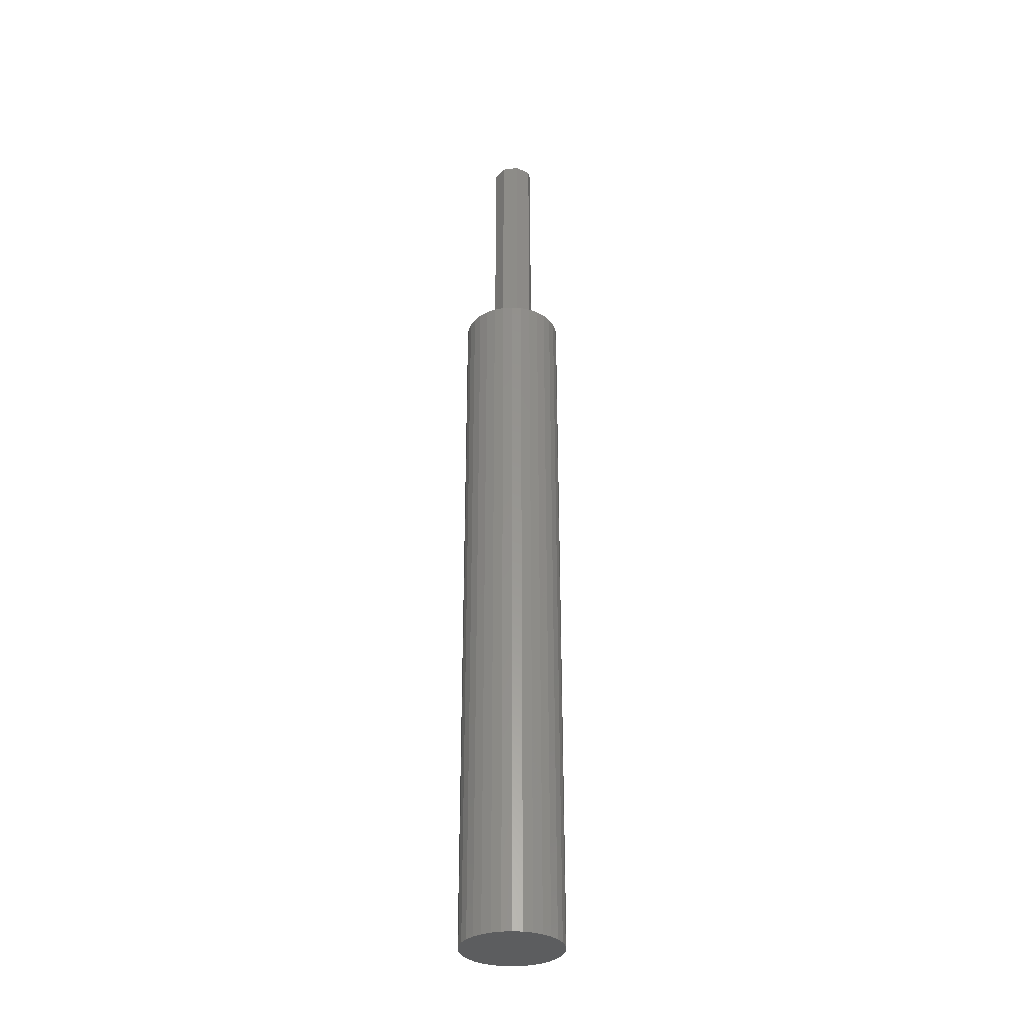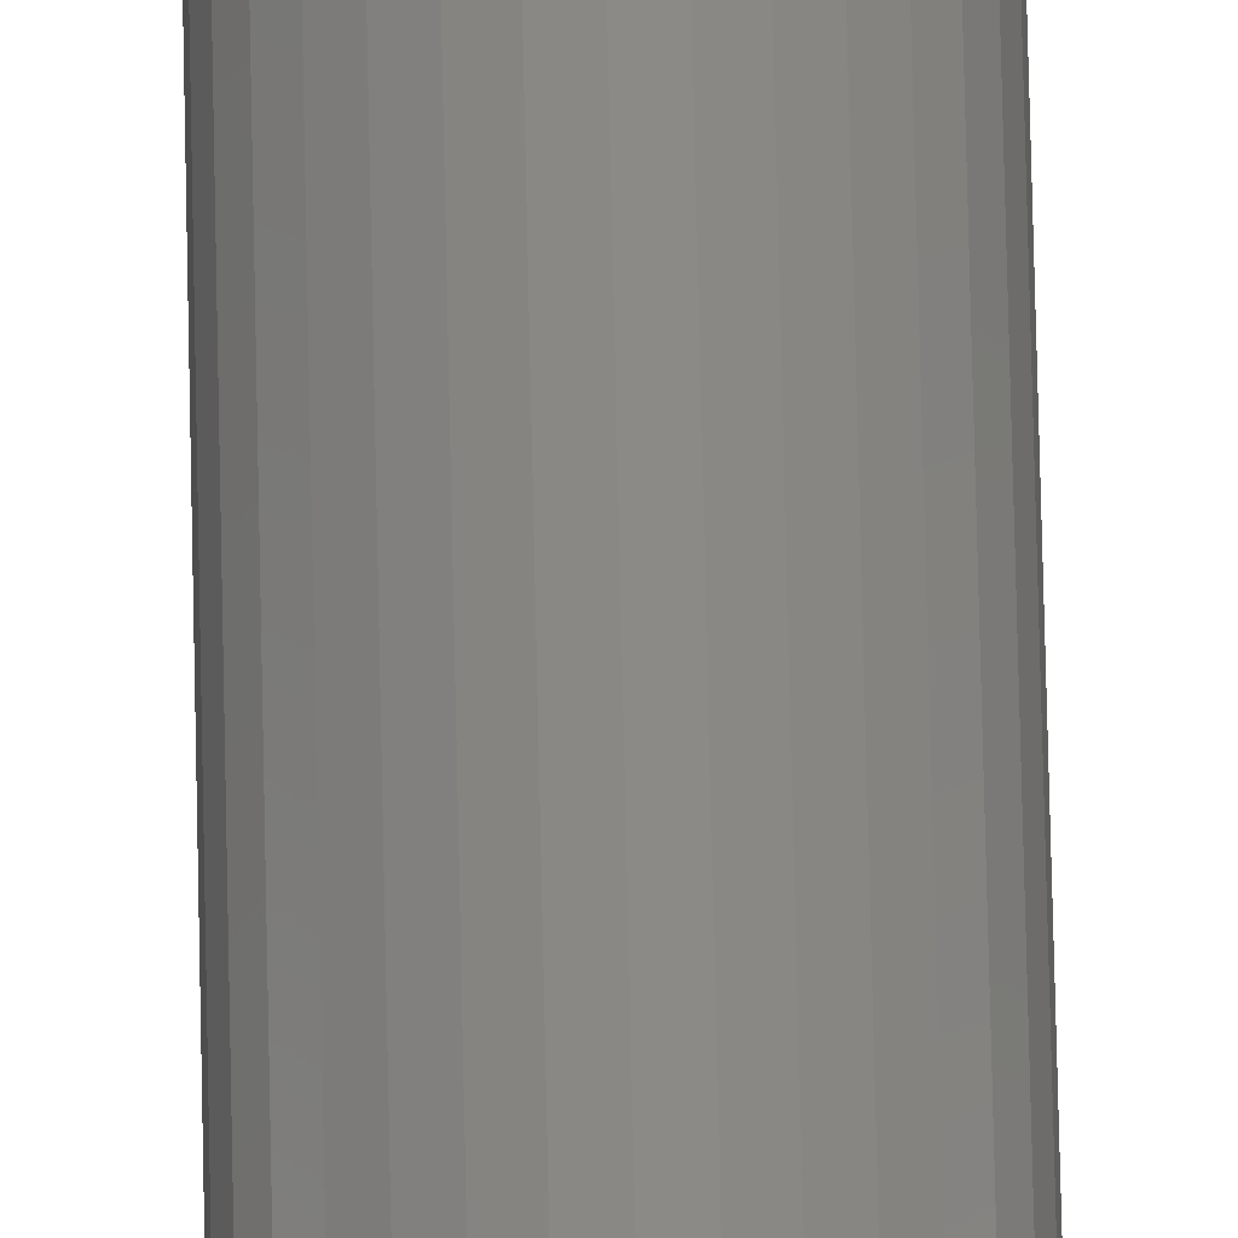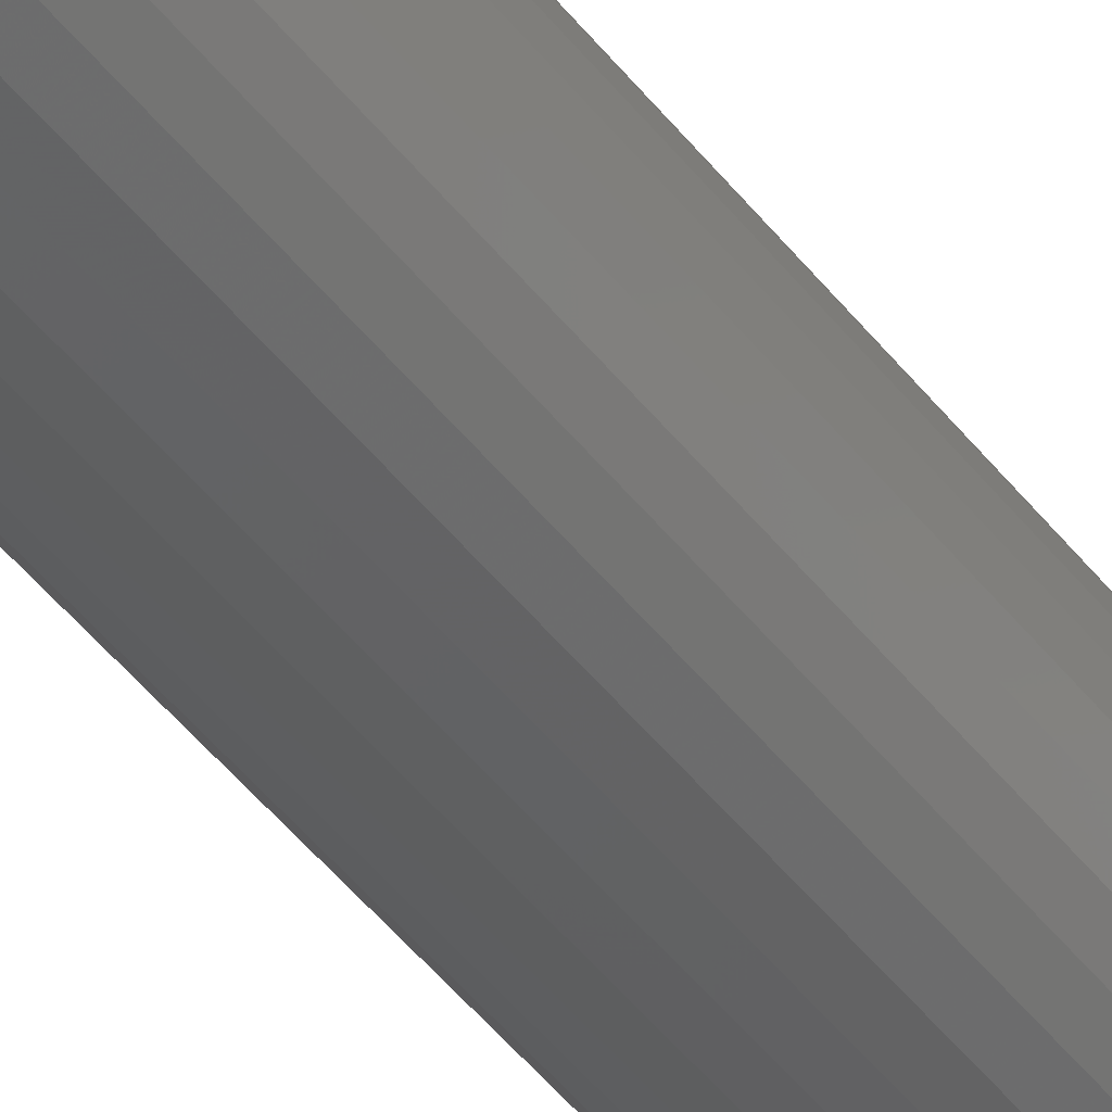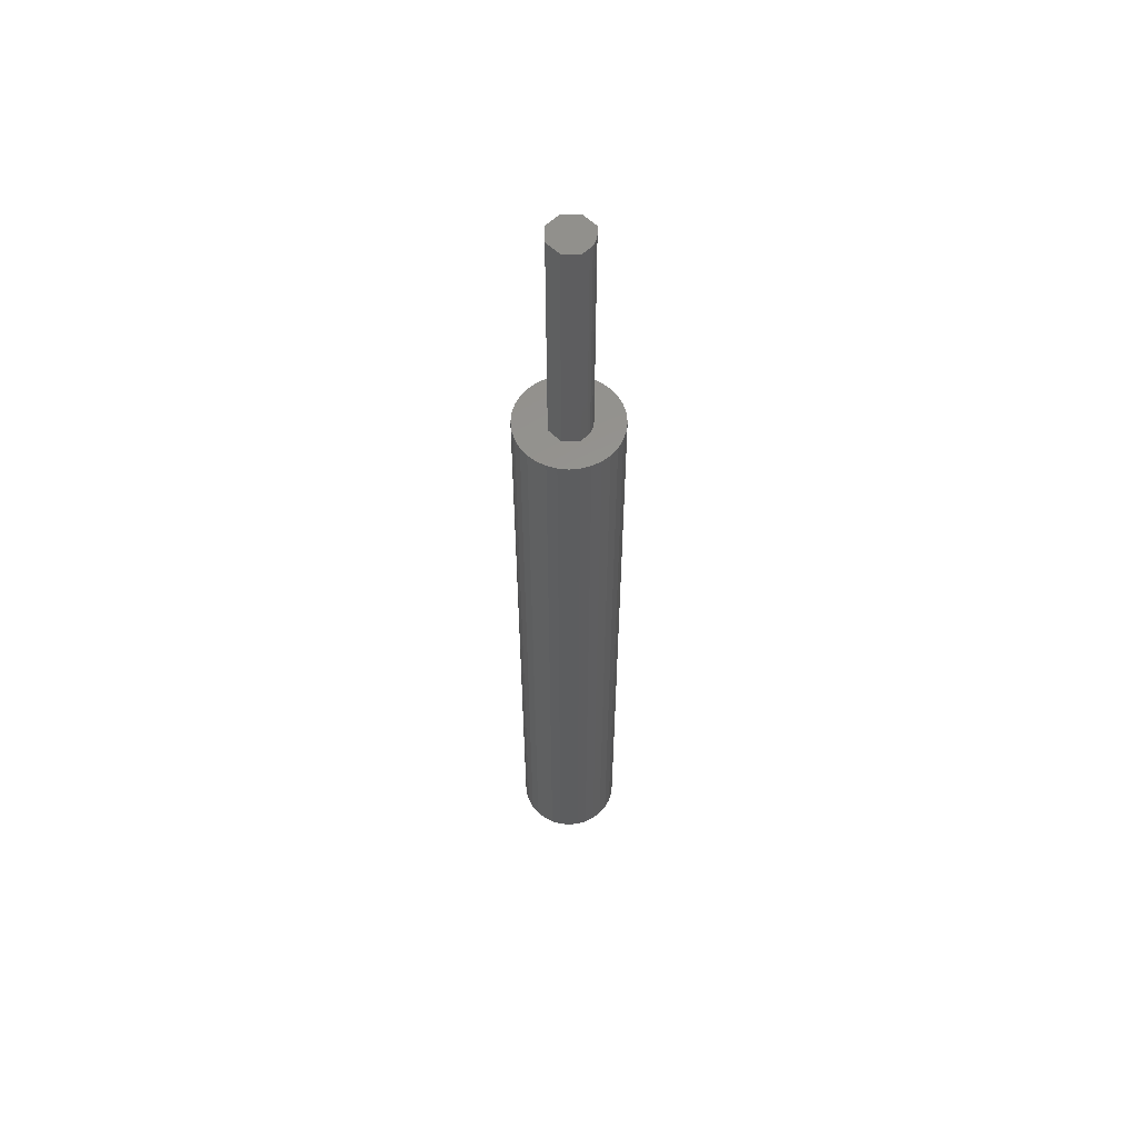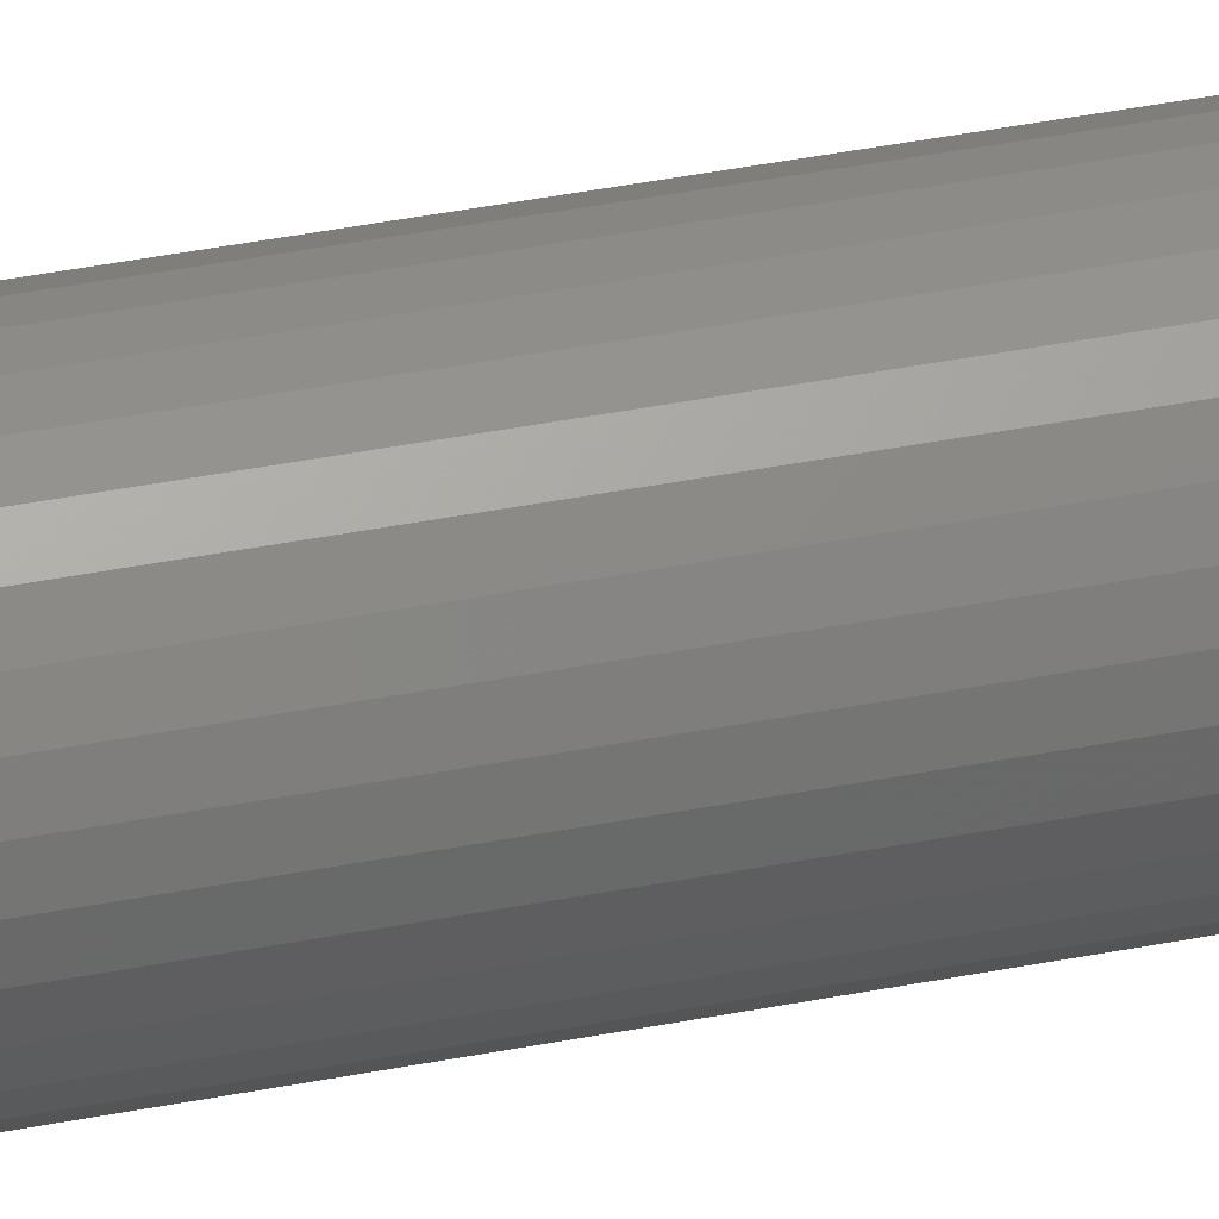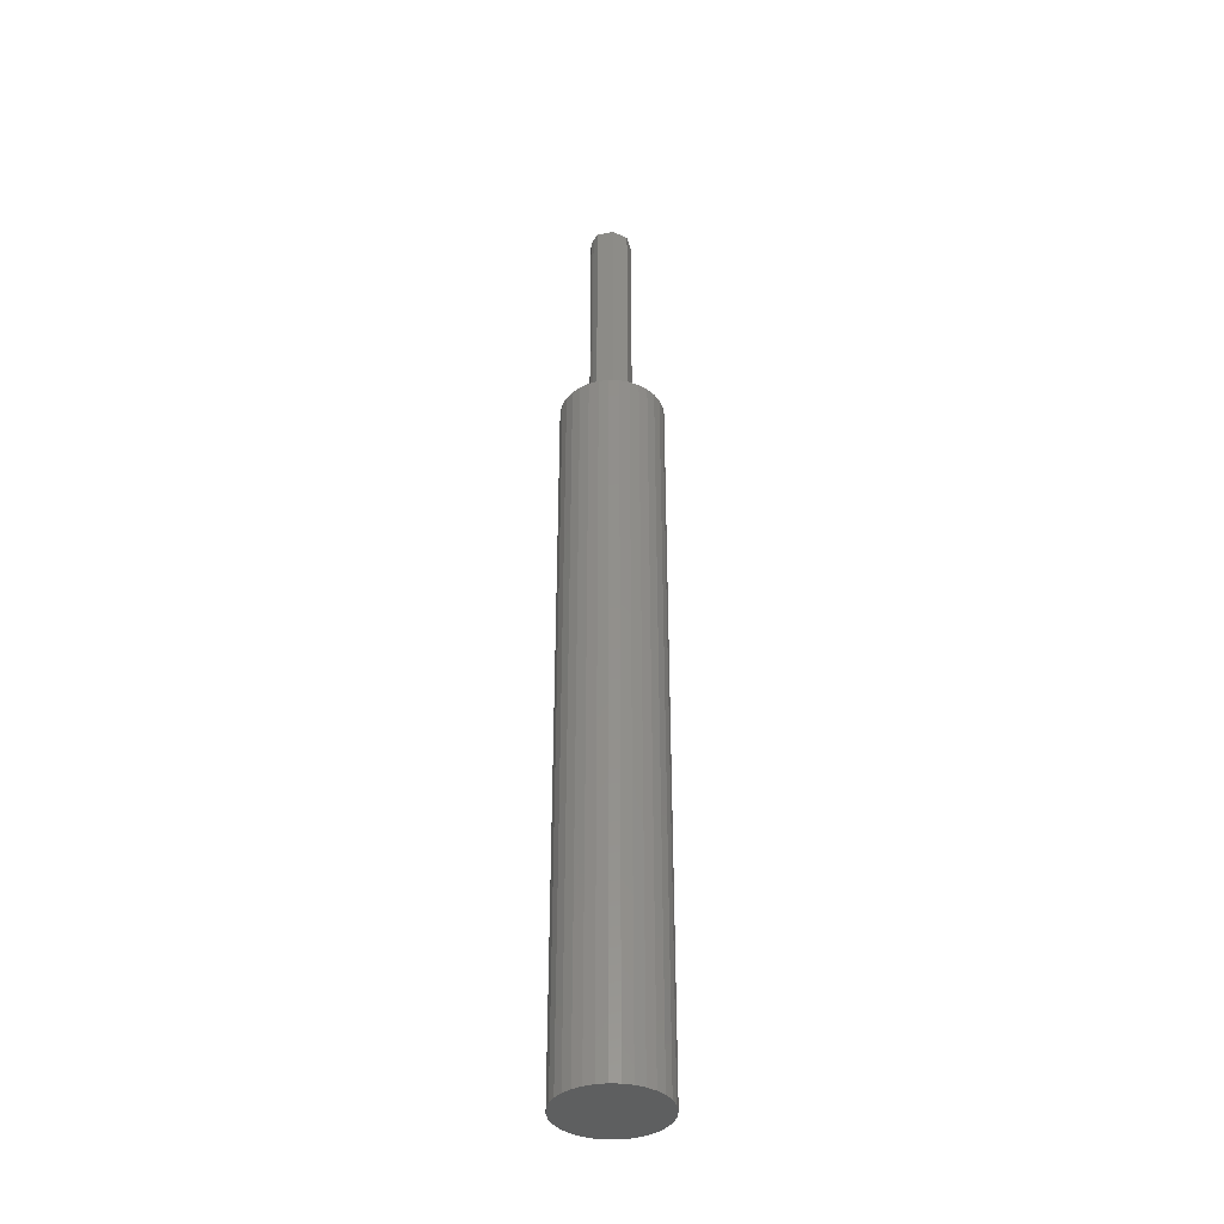
<metadata>
{"format":"stl","ext":"stl","renderer":"f3d","projection":"perspective","resolution":1024,"background":"white","views":[{"elev":-32.3,"azim":101.2,"up":"+Y"},{"elev":78.4,"azim":178.7,"up":"+Z"},{"elev":-42.5,"azim":33.5,"up":"+Z"},{"elev":58.0,"azim":135.1,"up":"+Y"},{"elev":39.8,"azim":-103.8,"up":"+Z"},{"elev":-37.8,"azim":-75.4,"up":"+Y"}]}
</metadata>
<code>
# stl→obj: 88 verts, 172 faces
v -0.006414 0.1875 0.01423
v 0.01562 0.1875 0.005016
v -0.01562 0.1875 0.005016
v 0.006414 0.1875 0.01423
v 5.761e-05 0.1875 -0.01702
v -0.005922 0.1875 -0.01583
v 0.006414 0.1875 -0.01702
v -0.002991 0.1875 -0.01672
v 0.01562 0.1875 -0.007812
v -0.008623 0.1875 -0.01439
v -0.01099 0.1875 -0.01245
v -0.01562 0.1875 -0.007812
v -0.01099 1.753e-18 -0.01245
v -0.01562 1.952e-18 -0.007812
v 0.006414 1.142e-18 -0.01702
v 5.761e-05 2.443e-18 -0.01702
v -0.0383 -2.418e-18 0.007701
v -0.01562 1.162e-18 0.005016
v -0.03906 -2.465e-18 4.834e-18
v -0.0383 -2.418e-18 -0.007701
v -0.008623 1.901e-18 -0.01439
v -0.03606 -2.277e-18 -0.01511
v 0.03913 2.418e-18 -0.007701
v 0.03688 2.277e-18 -0.01511
v 0.01562 0 -0.007812
v 0.03323 2.05e-18 -0.02193
v -0.01469 -9.434e-19 0.03647
v -0.00729 -4.809e-19 0.03872
v 0.0004112 3.019e-34 0.03947
v -0.005922 2.07e-18 -0.01583
v -0.03241 -2.05e-18 -0.02193
v -0.002991 2.253e-18 -0.01672
v 0.008112 4.809e-19 -0.03872
v 0.0004112 -2.793e-33 -0.03947
v 0.01552 9.434e-19 -0.03647
v 0.006414 -7.821e-19 0.01423
v 0.008112 4.809e-19 0.03872
v 0.01552 9.434e-19 0.03647
v 0.02234 1.37e-18 0.03282
v 0.02832 1.743e-18 0.02791
v 0.03323 2.05e-18 0.02193
v 0.03688 2.277e-18 0.01511
v 0.03913 2.418e-18 0.007701
v 0.01562 -7.9e-19 0.005016
v -0.006414 1.912e-20 0.01423
v -0.03606 -2.277e-18 0.01511
v -0.03241 -2.05e-18 0.02193
v -0.0275 -1.743e-18 0.02791
v -0.02152 -1.37e-18 0.03282
v 0.03988 2.465e-18 -4.834e-18
v 0.02832 1.743e-18 -0.02791
v 0.02234 1.37e-18 -0.03282
v -0.00729 -4.809e-19 -0.03872
v -0.01469 -9.434e-19 -0.03647
v -0.02152 -1.37e-18 -0.03282
v -0.0275 -1.743e-18 -0.02791
v 0.0004112 -0.5625 0.03947
v -0.00729 -0.5625 0.03872
v -0.01469 -0.5625 0.03647
v 0.008112 -0.5625 0.03872
v 0.01552 -0.5625 0.03647
v -0.02152 -0.5625 0.03282
v 0.02234 -0.5625 0.03282
v -0.0275 -0.5625 0.02791
v 0.02832 -0.5625 0.02791
v -0.03241 -0.5625 0.02193
v 0.03323 -0.5625 0.02193
v -0.03606 -0.5625 0.01511
v 0.03688 -0.5625 0.01511
v -0.0383 -0.5625 0.007701
v 0.03913 -0.5625 0.007701
v 0.03913 -0.5625 -0.007701
v -0.03606 -0.5625 -0.01511
v 0.03688 -0.5625 -0.01511
v -0.03241 -0.5625 -0.02193
v 0.03323 -0.5625 -0.02193
v -0.0275 -0.5625 -0.02791
v 0.02832 -0.5625 -0.02791
v -0.02152 -0.5625 -0.03282
v 0.02234 -0.5625 -0.03282
v -0.01469 -0.5625 -0.03647
v 0.01552 -0.5625 -0.03647
v -0.00729 -0.5625 -0.03872
v 0.0004112 -0.5625 -0.03947
v 0.008112 -0.5625 -0.03872
v 0.03988 -0.5625 -4.834e-18
v -0.03906 -0.5625 4.834e-18
v -0.0383 -0.5625 -0.007701
f 1 2 3
f 1 4 2
f 5 6 7
f 5 8 6
f 9 7 6
f 9 6 10
f 9 10 11
f 9 11 12
f 9 12 3
f 9 3 2
f 13 14 11
f 11 14 12
f 15 16 7
f 7 16 5
f 17 18 19
f 18 20 19
f 21 22 13
f 22 14 13
f 22 20 14
f 20 18 14
f 23 24 25
f 24 15 25
f 24 26 15
f 27 28 29
f 22 21 30
f 30 31 22
f 31 30 32
f 33 34 35
f 36 29 37
f 36 37 38
f 36 38 39
f 36 39 40
f 36 40 41
f 36 41 42
f 36 42 43
f 36 43 44
f 45 18 17
f 45 17 46
f 45 46 47
f 45 47 48
f 45 48 49
f 45 49 27
f 45 27 29
f 45 29 36
f 50 23 25
f 50 25 44
f 50 44 43
f 16 15 26
f 16 26 51
f 16 51 52
f 16 52 35
f 16 35 34
f 16 34 53
f 16 53 54
f 16 54 55
f 16 55 56
f 16 56 31
f 16 31 32
f 13 11 21
f 21 11 10
f 21 10 30
f 30 10 6
f 30 6 32
f 32 6 8
f 32 8 16
f 16 8 5
f 44 25 2
f 2 25 9
f 36 44 4
f 4 44 2
f 45 36 1
f 1 36 4
f 18 45 3
f 3 45 1
f 14 18 12
f 12 18 3
f 25 15 9
f 9 15 7
f 57 58 59
f 60 57 59
f 60 59 61
f 61 59 62
f 61 62 63
f 63 62 64
f 63 64 65
f 65 64 66
f 65 66 67
f 67 66 68
f 67 68 69
f 69 68 70
f 69 70 71
f 72 73 74
f 74 73 75
f 74 75 76
f 76 75 77
f 76 77 78
f 78 77 79
f 78 79 80
f 80 79 81
f 80 81 82
f 82 81 83
f 82 83 84
f 82 84 85
f 71 70 86
f 86 70 87
f 86 87 72
f 72 87 88
f 72 88 73
f 50 86 23
f 23 86 72
f 23 72 24
f 24 72 74
f 24 74 26
f 26 74 76
f 26 76 51
f 51 76 78
f 51 78 52
f 52 78 80
f 52 80 35
f 35 80 82
f 35 82 33
f 33 82 85
f 33 85 34
f 34 85 84
f 34 84 53
f 53 84 83
f 53 83 54
f 54 83 81
f 54 81 55
f 55 81 79
f 55 79 56
f 56 79 77
f 56 77 31
f 31 77 75
f 31 75 22
f 22 75 73
f 22 73 20
f 20 73 88
f 20 88 19
f 19 88 87
f 19 87 17
f 17 87 70
f 17 70 46
f 46 70 68
f 46 68 47
f 47 68 66
f 47 66 48
f 48 66 64
f 48 64 49
f 49 64 62
f 49 62 27
f 27 62 59
f 27 59 28
f 28 59 58
f 28 58 29
f 29 58 57
f 29 57 37
f 37 57 60
f 37 60 38
f 38 60 61
f 38 61 39
f 39 61 63
f 39 63 40
f 40 63 65
f 40 65 41
f 41 65 67
f 41 67 42
f 42 67 69
f 42 69 43
f 43 69 71
f 43 71 50
f 50 71 86

</code>
